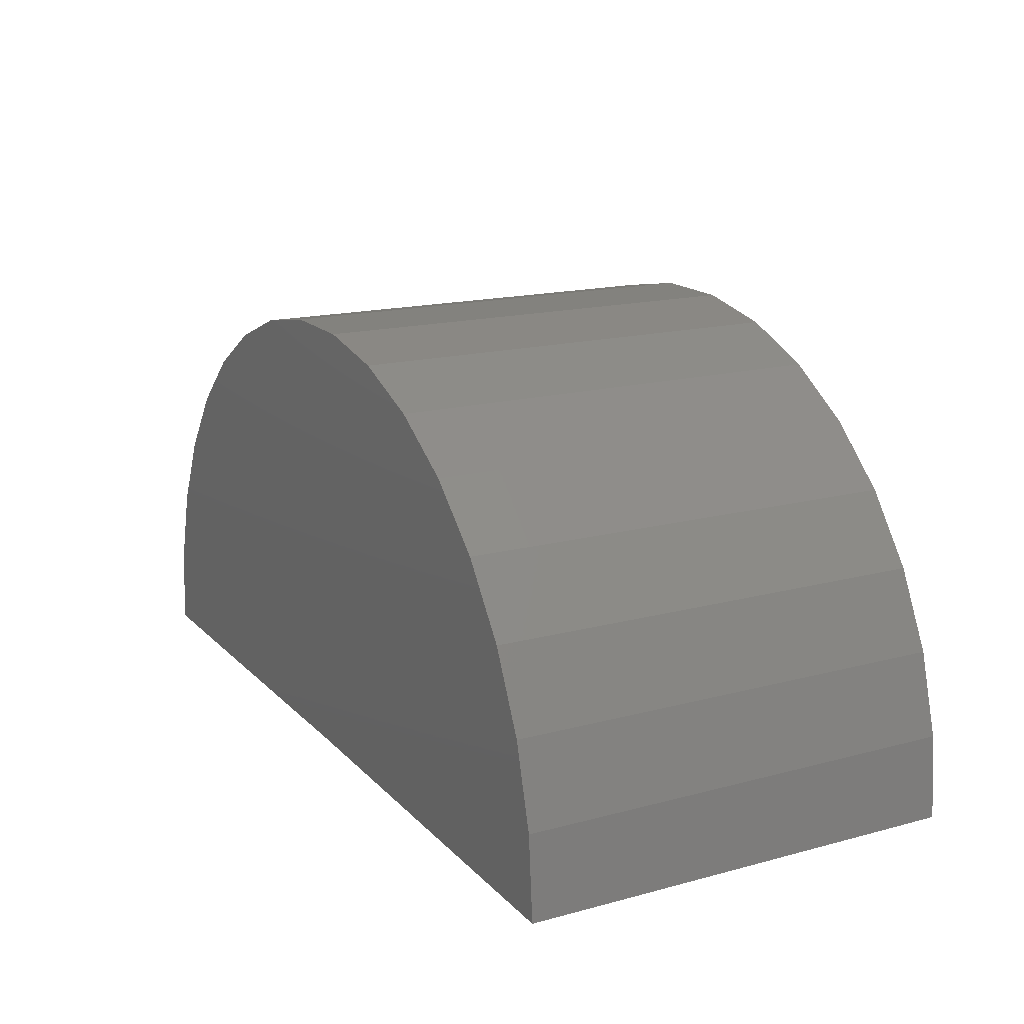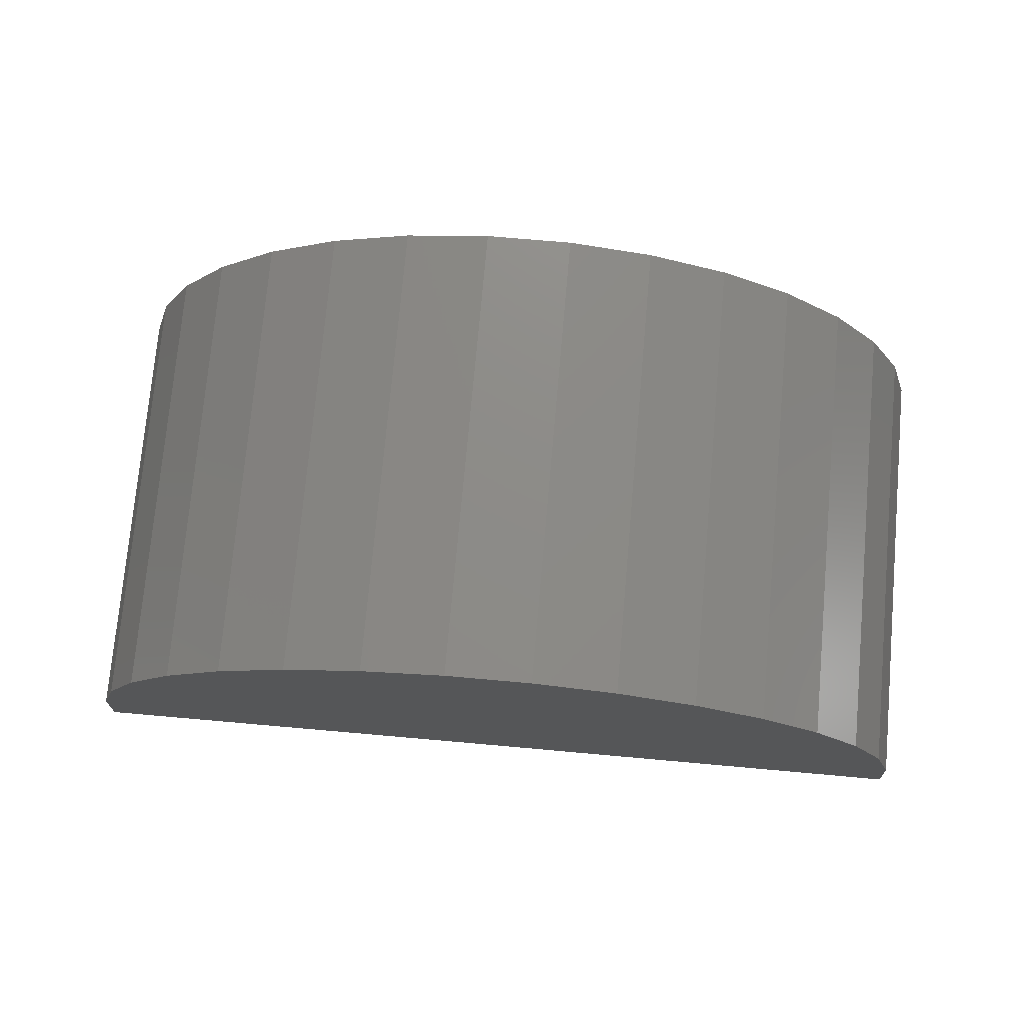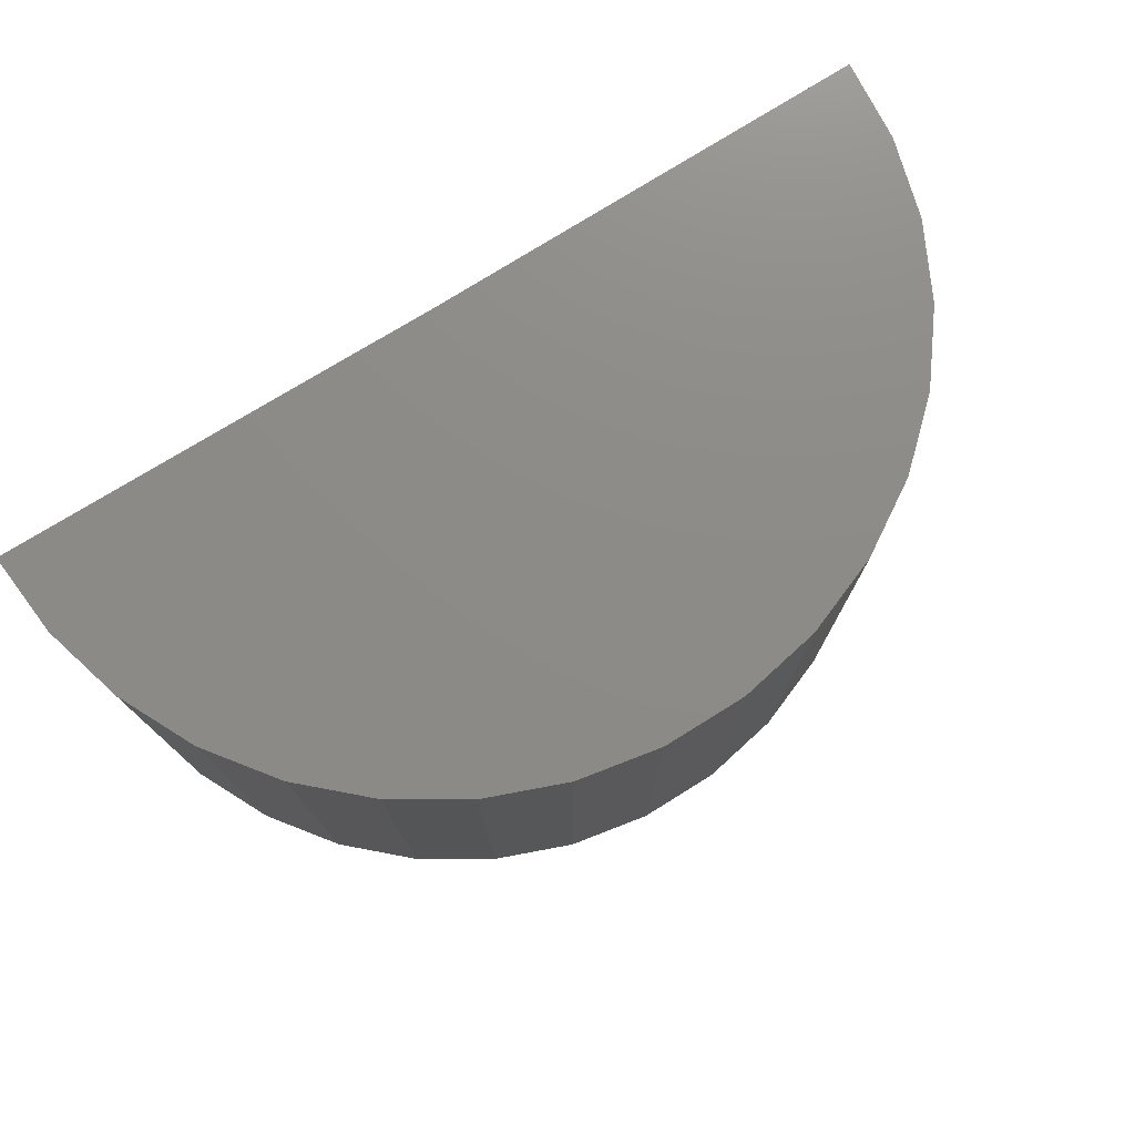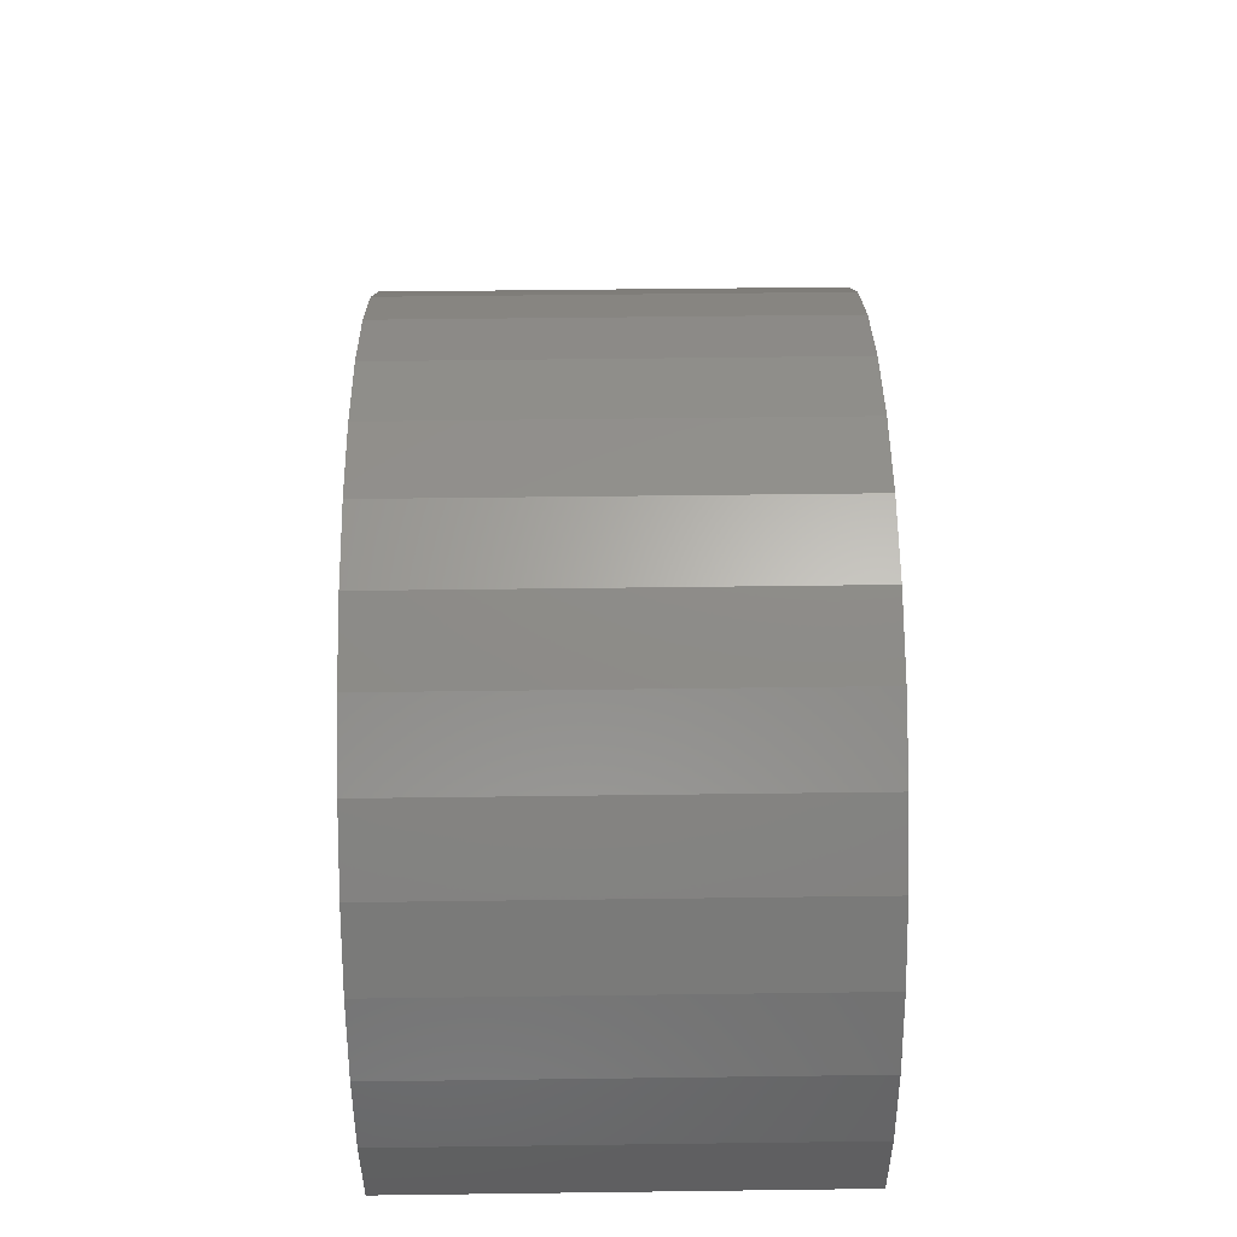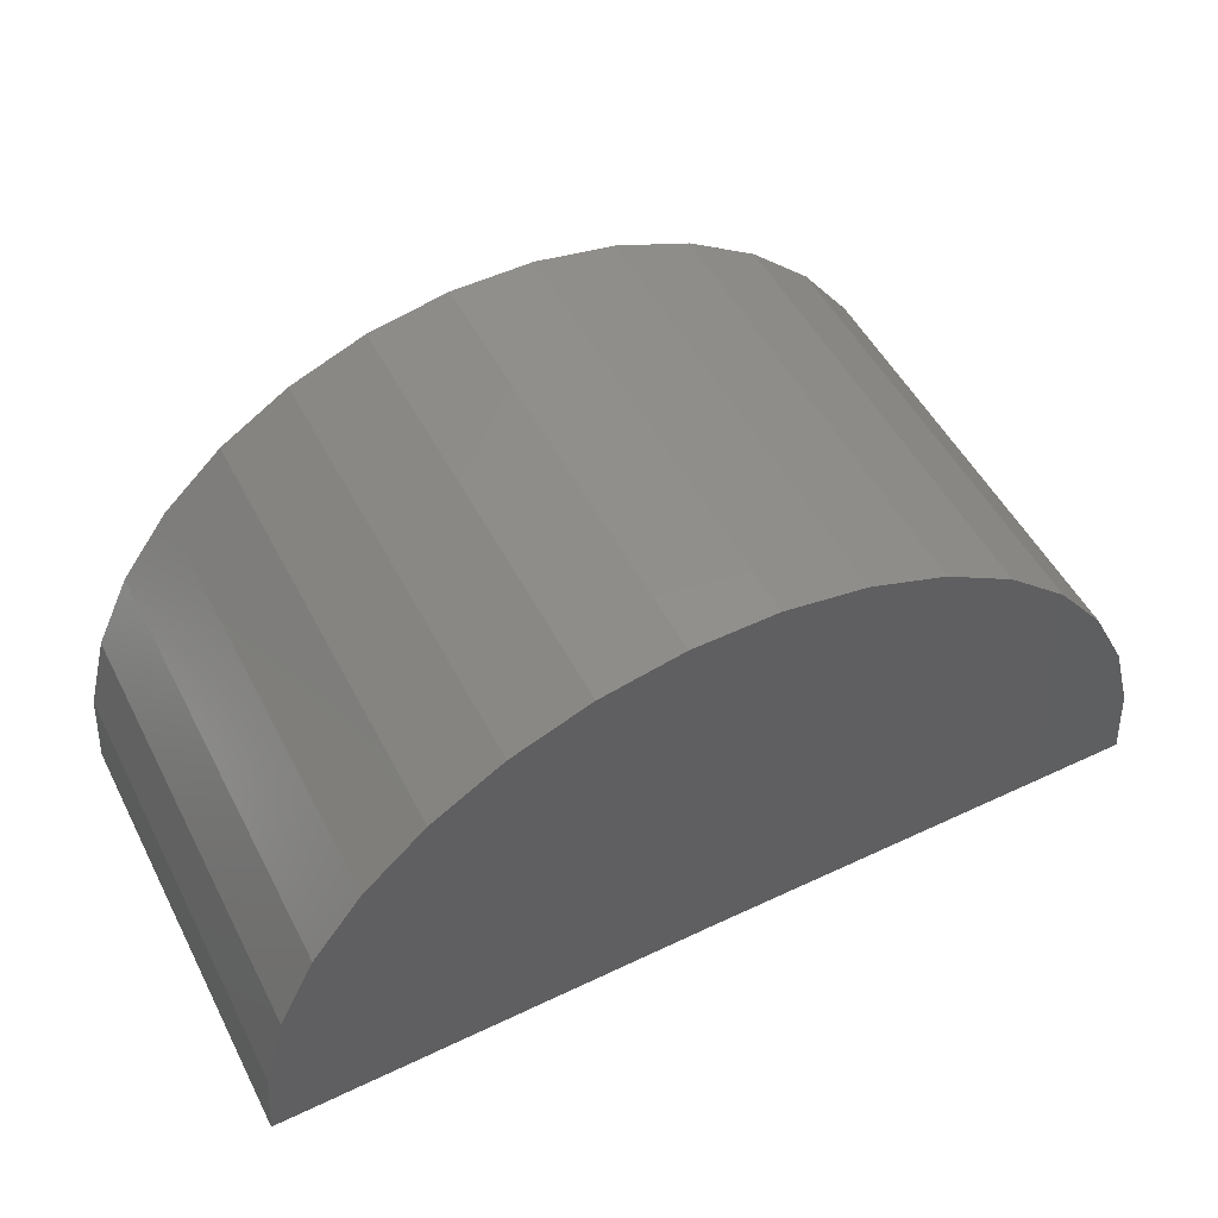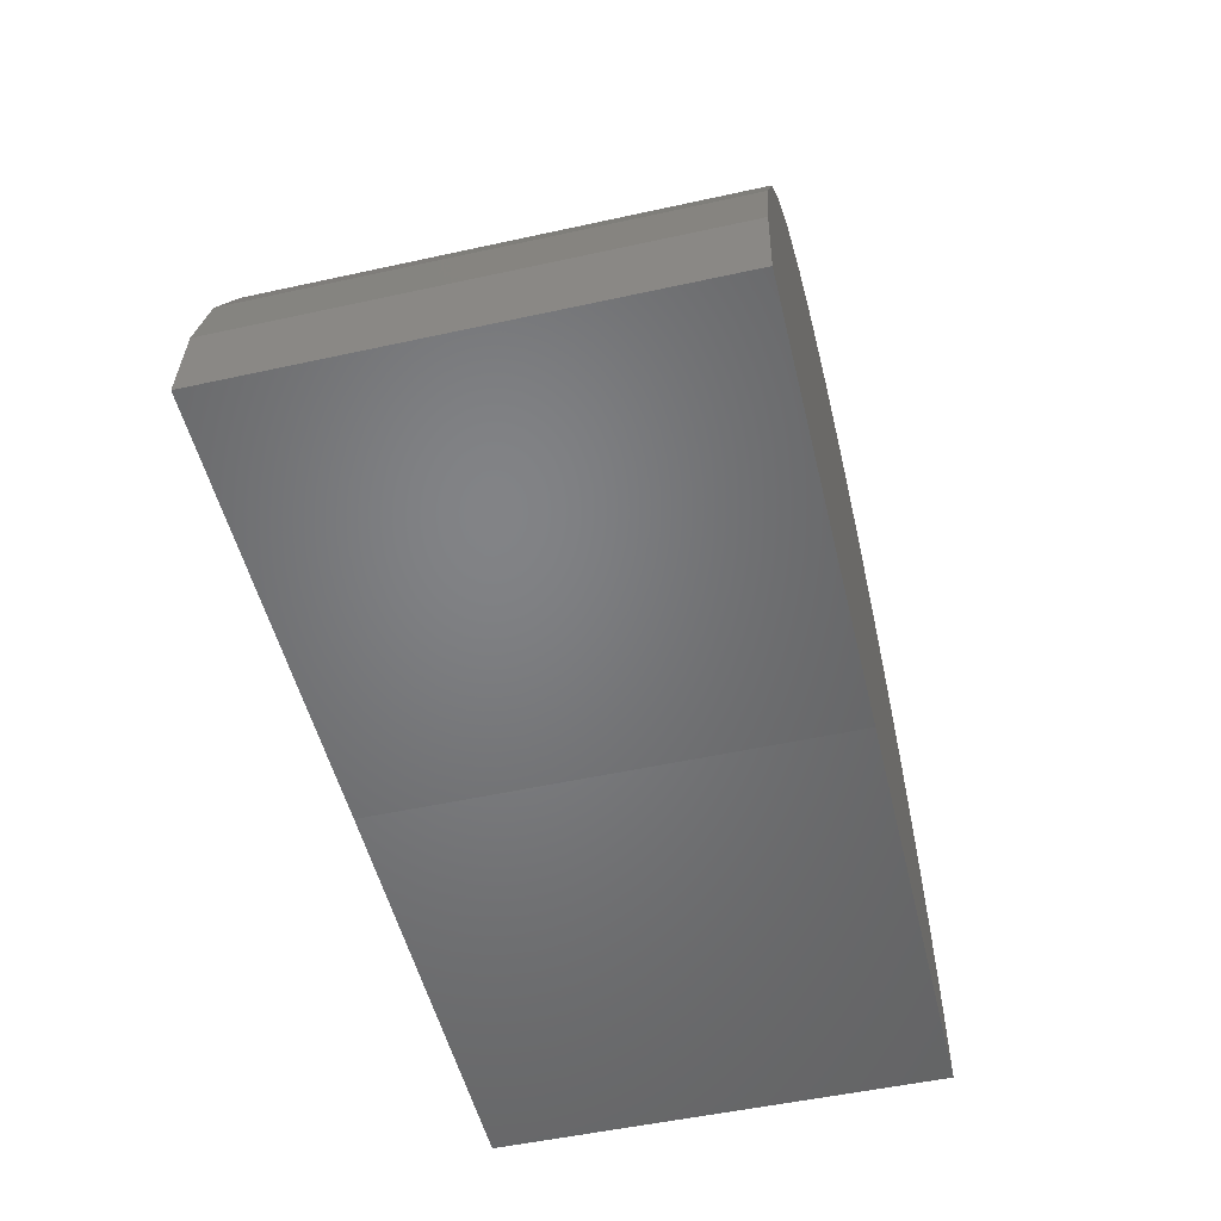
<metadata>
{"format":"stl","ext":"stl","renderer":"f3d","projection":"perspective","resolution":1024,"background":"white","views":[{"elev":16.6,"azim":-118.6,"up":"+Z"},{"elev":75.3,"azim":5.1,"up":"+Z"},{"elev":75.9,"azim":-32.2,"up":"+Y"},{"elev":53.3,"azim":-90.8,"up":"+Z"},{"elev":51.6,"azim":-27.0,"up":"+Z"},{"elev":-51.7,"azim":-76.6,"up":"+Z"}]}
</metadata>
<code>
# stl→obj: 38 verts, 72 faces
v -0.3125 -0.3125 0
v -0.9375 -0.3125 -0.0077
v -0.3125 0.3125 0
v -0.9375 0.3125 -0.0077
v 0.3125 -0.3125 0
v 0.3125 0.3125 0
v -0.9281 0.3125 0.1077
v -0.8977 0.3125 0.2194
v 0.27 0.3125 0.2266
v 0.3018 0.3125 0.1153
v 0.06234 0.3125 0.5001
v -0.5955 0.3125 0.5572
v -0.03635 0.3125 0.5607
v -0.4879 0.3125 0.5999
v -0.1445 0.3125 0.602
v -0.3742 0.3125 0.6219
v -0.2584 0.3125 0.6227
v -0.6935 0.3125 0.4955
v 0.1482 0.3125 0.4224
v -0.7783 0.3125 0.4167
v 0.2182 0.3125 0.3302
v -0.8472 0.3125 0.3236
v -0.9281 -0.3125 0.1077
v -0.8977 -0.3125 0.2194
v -0.8472 -0.3125 0.3236
v -0.7783 -0.3125 0.4167
v -0.6935 -0.3125 0.4955
v -0.5955 -0.3125 0.5572
v -0.4879 -0.3125 0.5999
v -0.3742 -0.3125 0.6219
v -0.2584 -0.3125 0.6227
v -0.1445 -0.3125 0.602
v -0.03635 -0.3125 0.5607
v 0.06234 -0.3125 0.5001
v 0.1482 -0.3125 0.4224
v 0.2182 -0.3125 0.3302
v 0.27 -0.3125 0.2266
v 0.3018 -0.3125 0.1153
f 1 2 3
f 3 2 4
f 1 3 5
f 5 3 6
f 7 8 9
f 7 9 10
f 7 10 6
f 7 6 3
f 7 3 4
f 11 12 13
f 13 12 14
f 13 14 15
f 15 14 16
f 15 16 17
f 12 11 18
f 18 11 19
f 18 19 20
f 20 19 21
f 20 21 22
f 22 21 9
f 22 9 8
f 4 2 7
f 7 2 23
f 7 23 8
f 8 23 24
f 8 24 22
f 22 24 25
f 22 25 20
f 20 25 26
f 20 26 18
f 18 26 27
f 18 27 12
f 12 27 28
f 12 28 14
f 14 28 29
f 14 29 16
f 16 29 30
f 16 30 17
f 17 30 31
f 17 31 15
f 15 31 32
f 15 32 13
f 13 32 33
f 13 33 11
f 11 33 34
f 11 34 19
f 19 34 35
f 19 35 21
f 21 35 36
f 21 36 9
f 9 36 37
f 9 37 10
f 10 37 38
f 10 38 6
f 6 38 5
f 23 2 1
f 23 1 5
f 23 5 38
f 23 38 37
f 23 37 24
f 31 30 32
f 32 30 29
f 32 29 33
f 33 29 28
f 33 28 34
f 34 28 27
f 34 27 35
f 35 27 26
f 35 26 36
f 36 26 25
f 36 25 37
f 37 25 24

</code>
